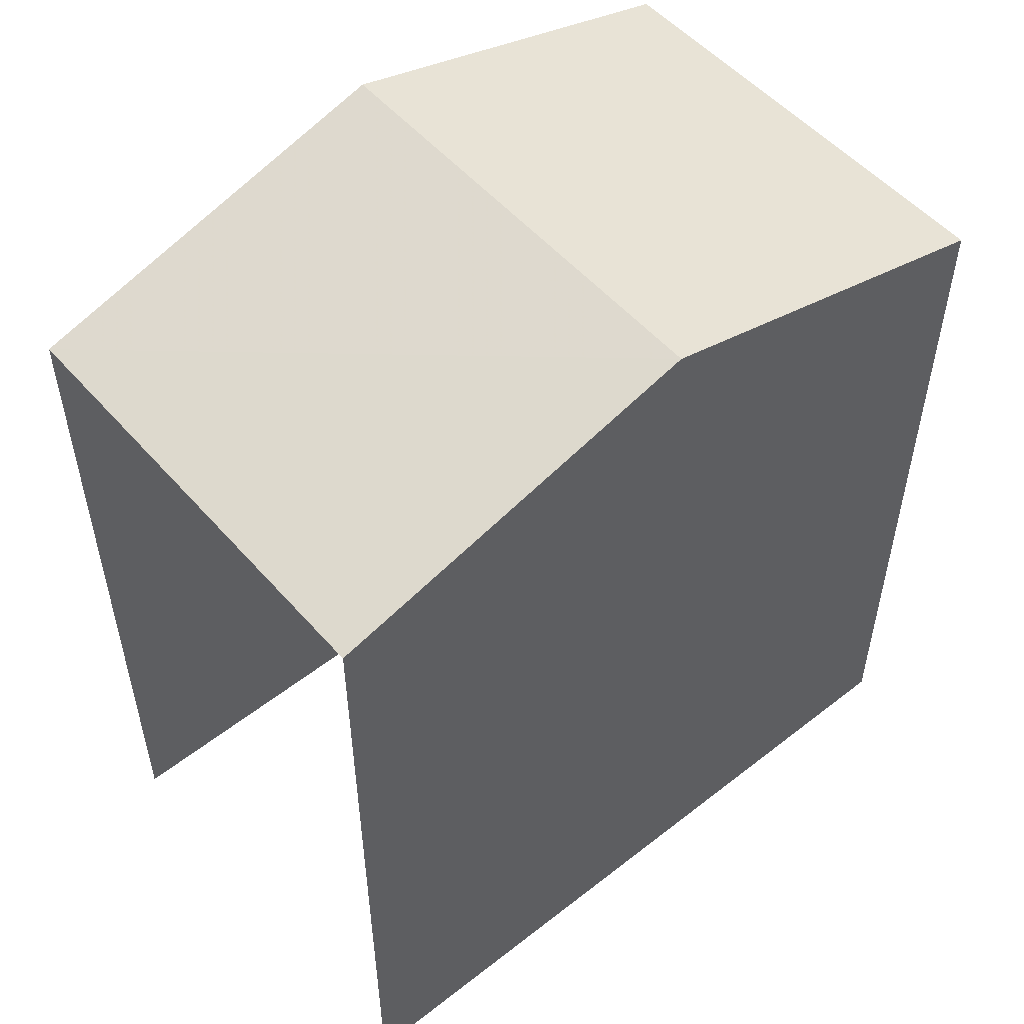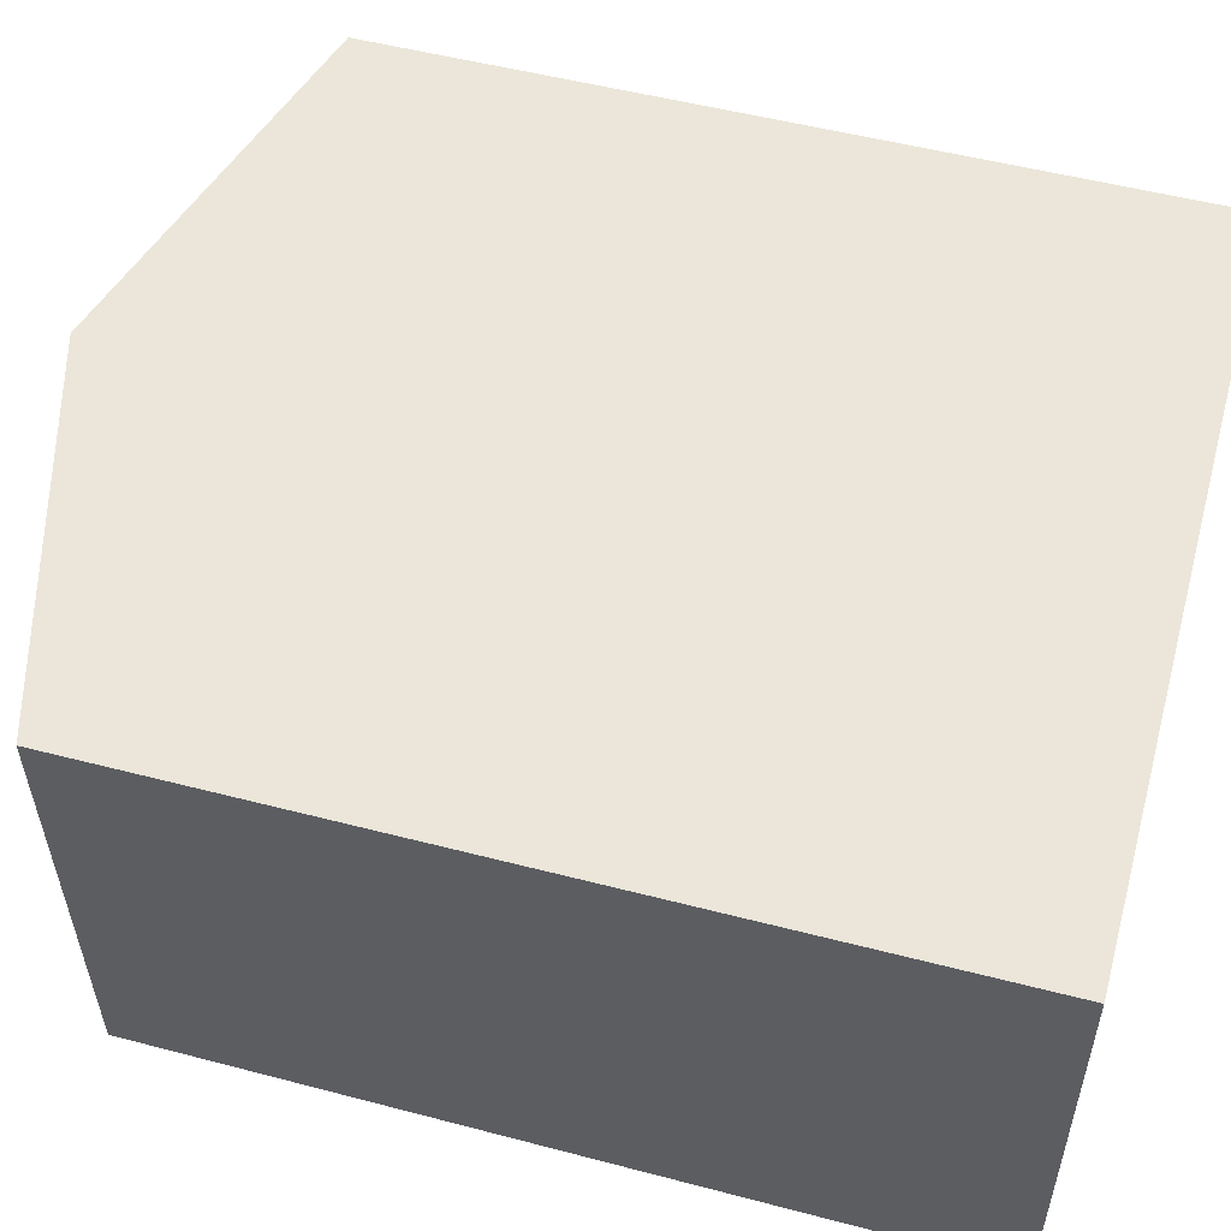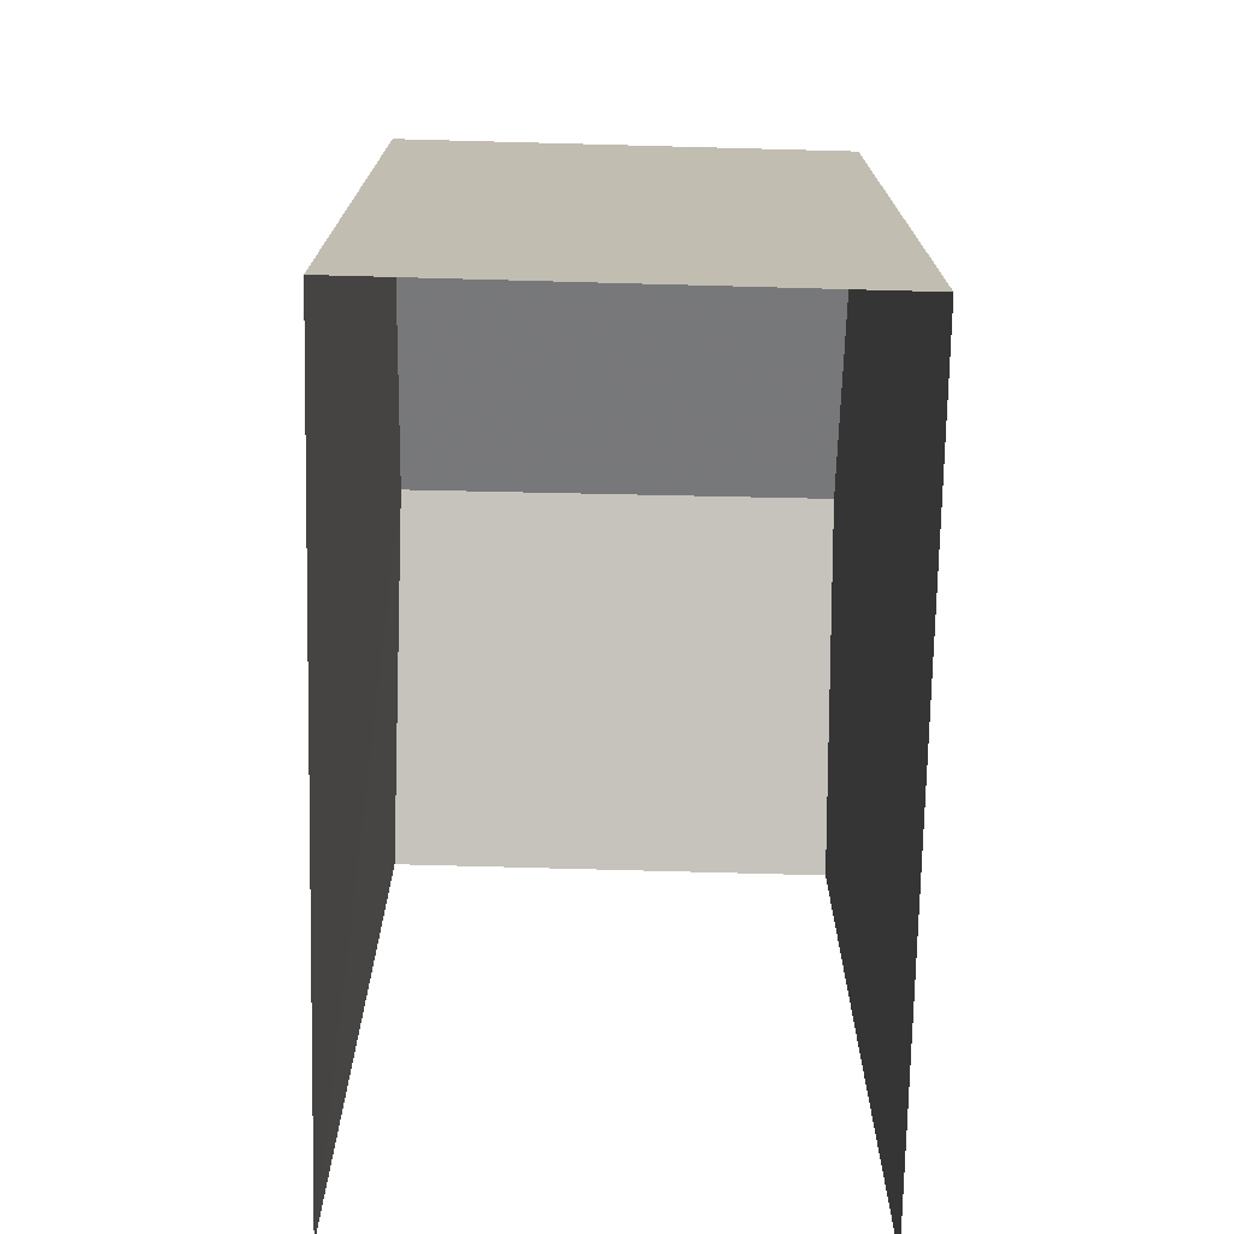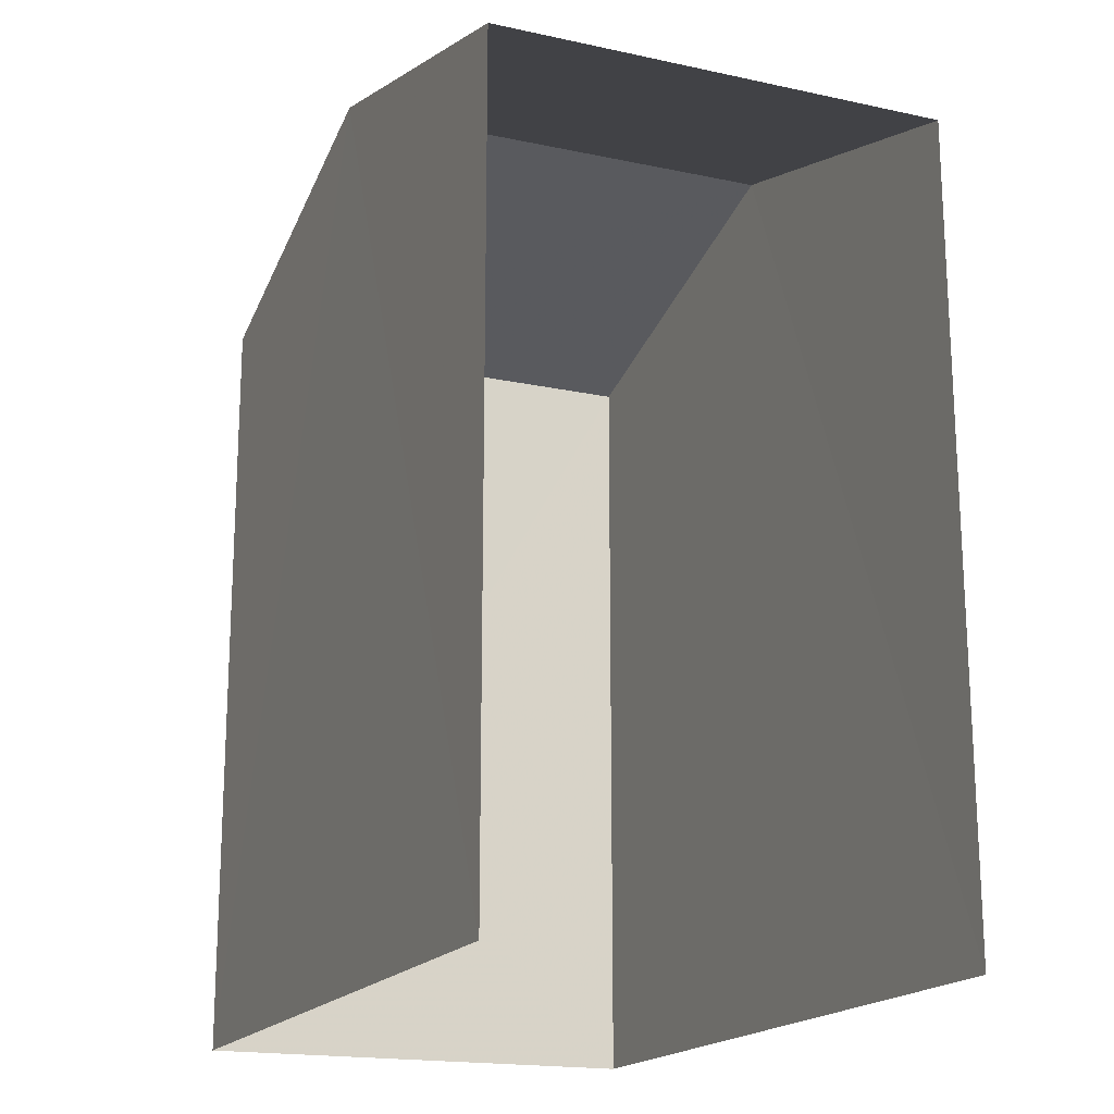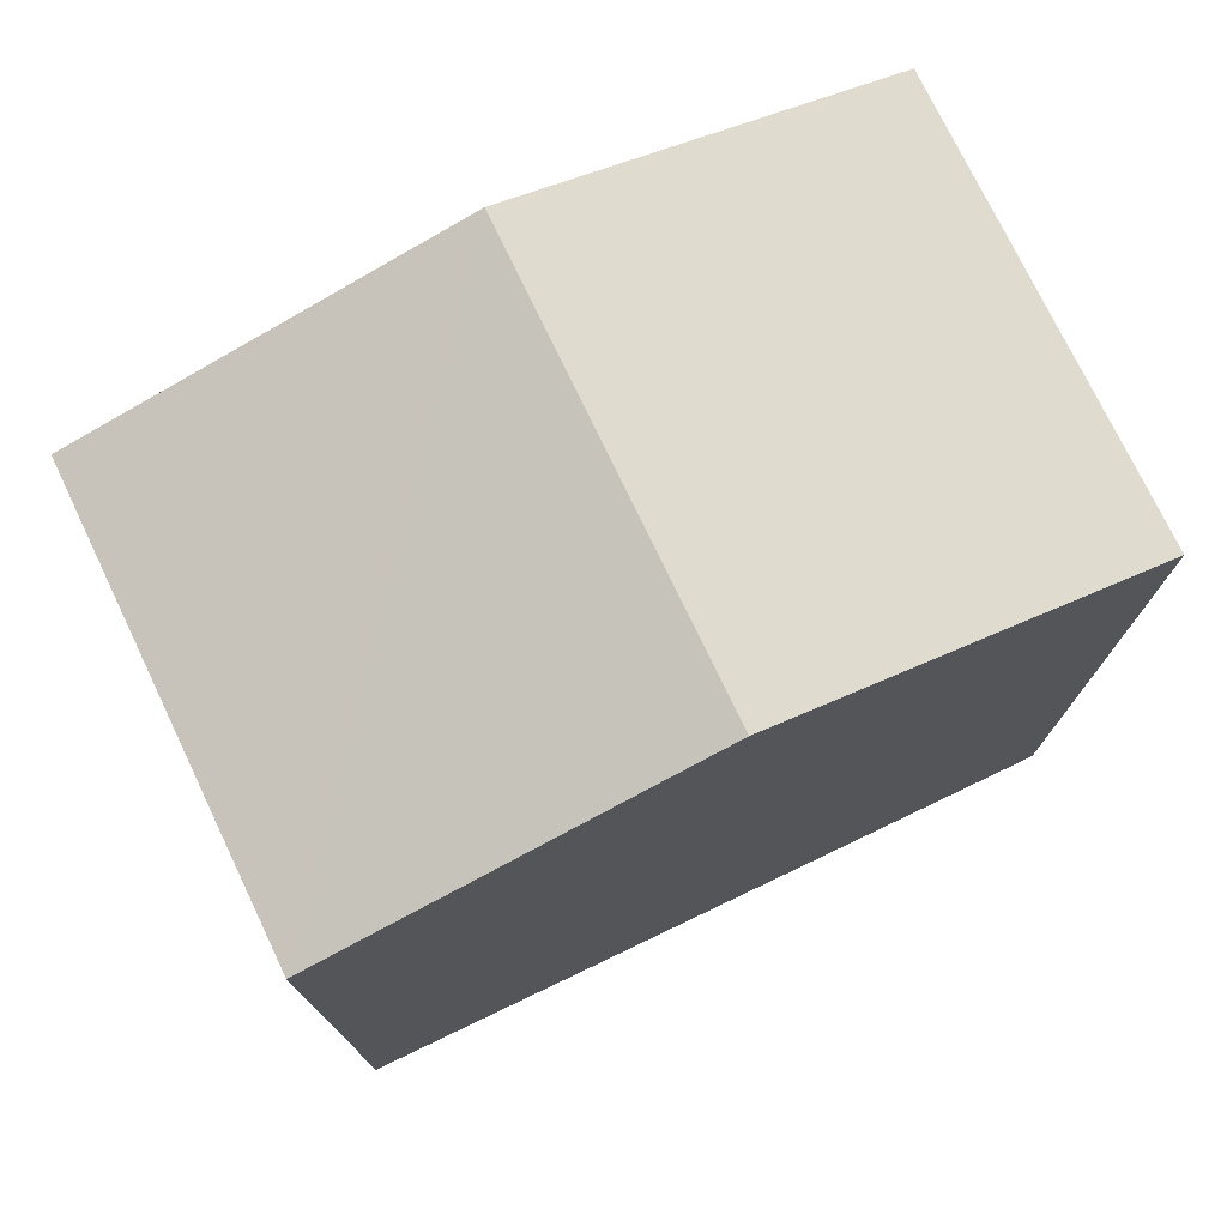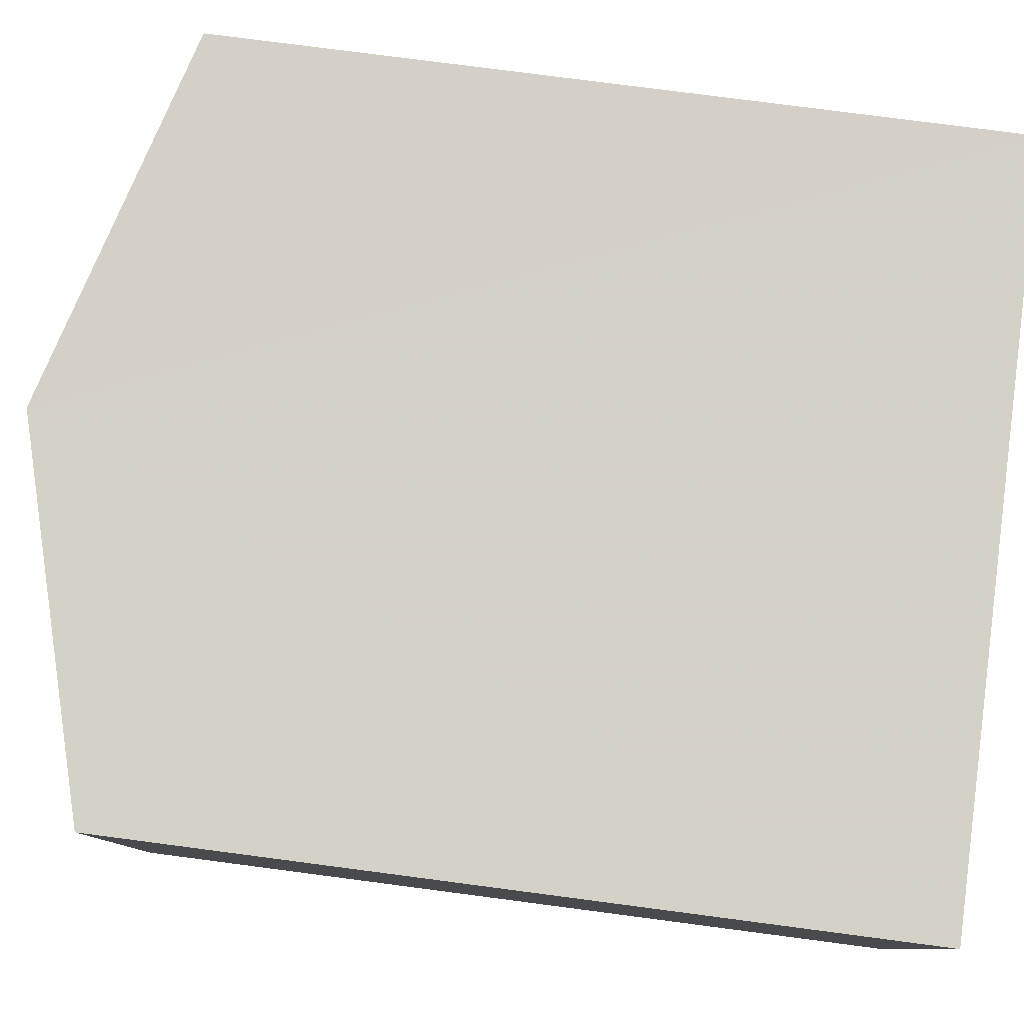
<metadata>
{"format":"obj","ext":"obj","renderer":"f3d","projection":"perspective","resolution":1024,"background":"white","views":[{"elev":53.1,"azim":-41.6,"up":"+Z"},{"elev":53.1,"azim":105.5,"up":"+Y"},{"elev":-73.3,"azim":87.3,"up":"+Z"},{"elev":-18.0,"azim":-114.4,"up":"+Z"},{"elev":75.7,"azim":153.0,"up":"+Z"},{"elev":78.3,"azim":97.5,"up":"+Y"}]}
</metadata>
<code>
v -3.735e+05 -1.055e+05 20.9
v -3.735e+05 -1.055e+05 20.9
v -3.735e+05 -1.055e+05 20.9
v -3.735e+05 -1.055e+05 20.9
v -3.735e+05 -1.055e+05 31.47
v -3.735e+05 -1.055e+05 30.22
v -3.735e+05 -1.055e+05 31.47
v -3.735e+05 -1.055e+05 30.22
v -3.735e+05 -1.055e+05 30.22
v -3.735e+05 -1.055e+05 30.22
f 1 2 3
f 4 1 3
f 10 1 4
f 10 9 1
f 5 6 7
f 5 8 6
f 9 10 5
f 7 9 5
f 8 3 2
f 6 8 2
f 10 4 5
f 4 3 5
f 3 8 5
f 6 2 7
f 2 1 7
f 1 9 7

</code>
